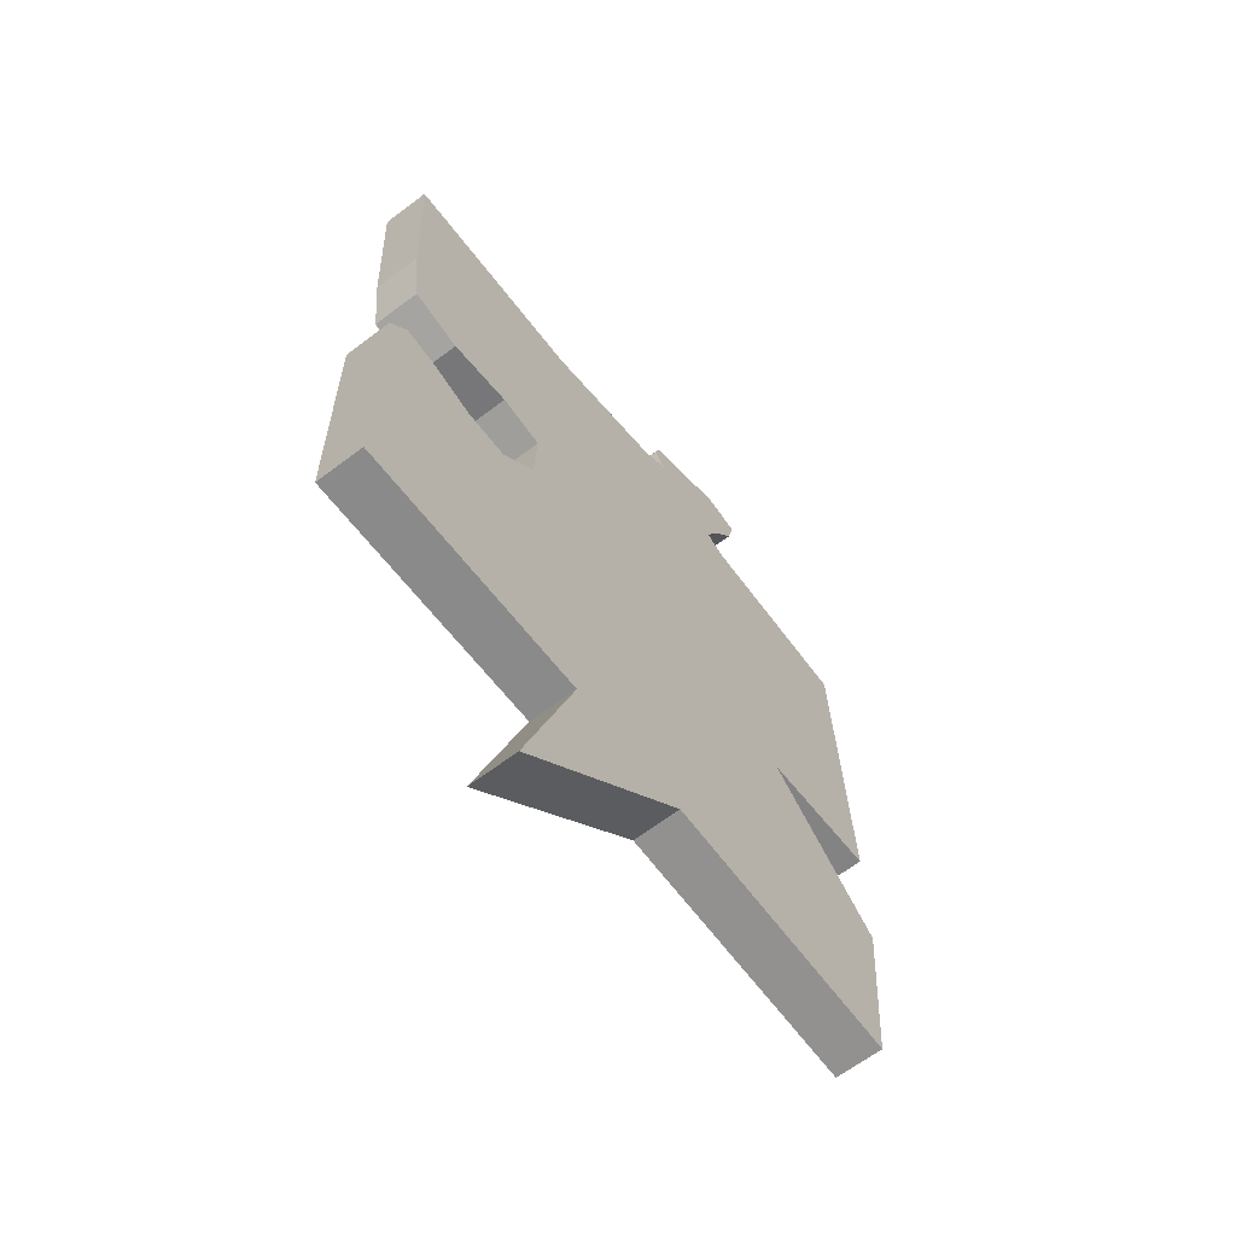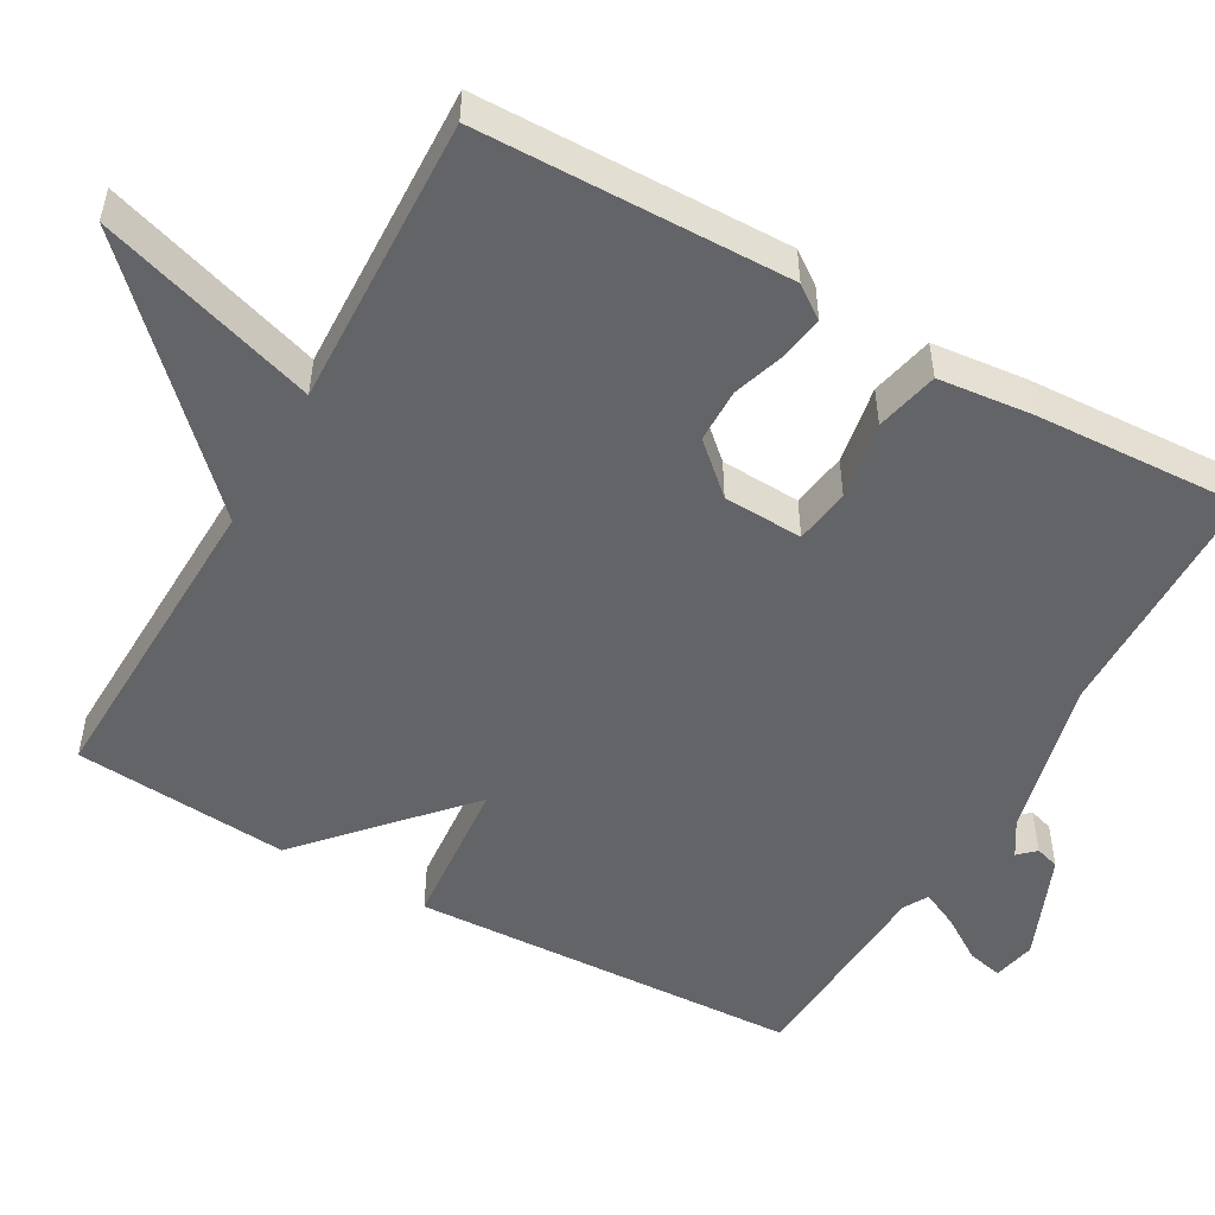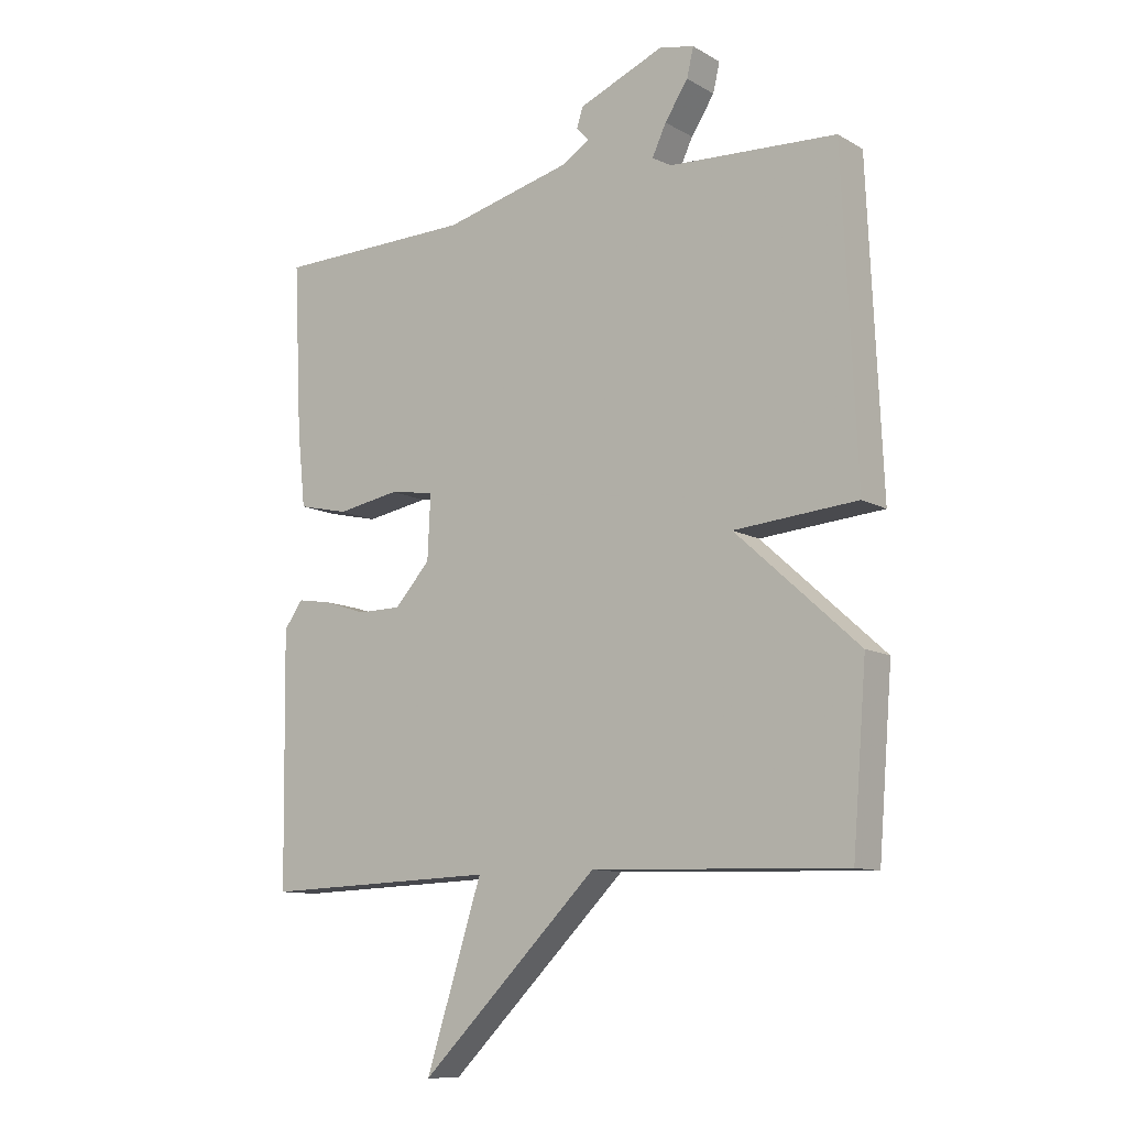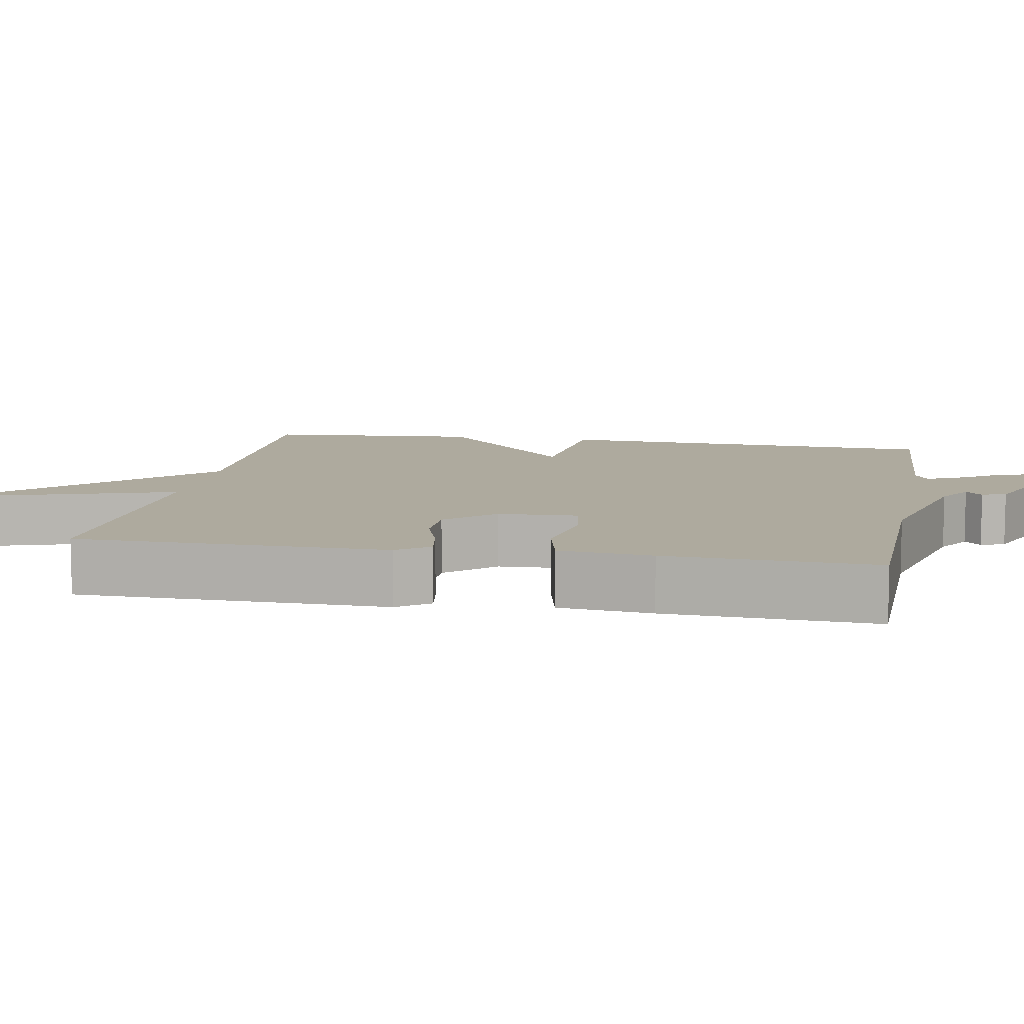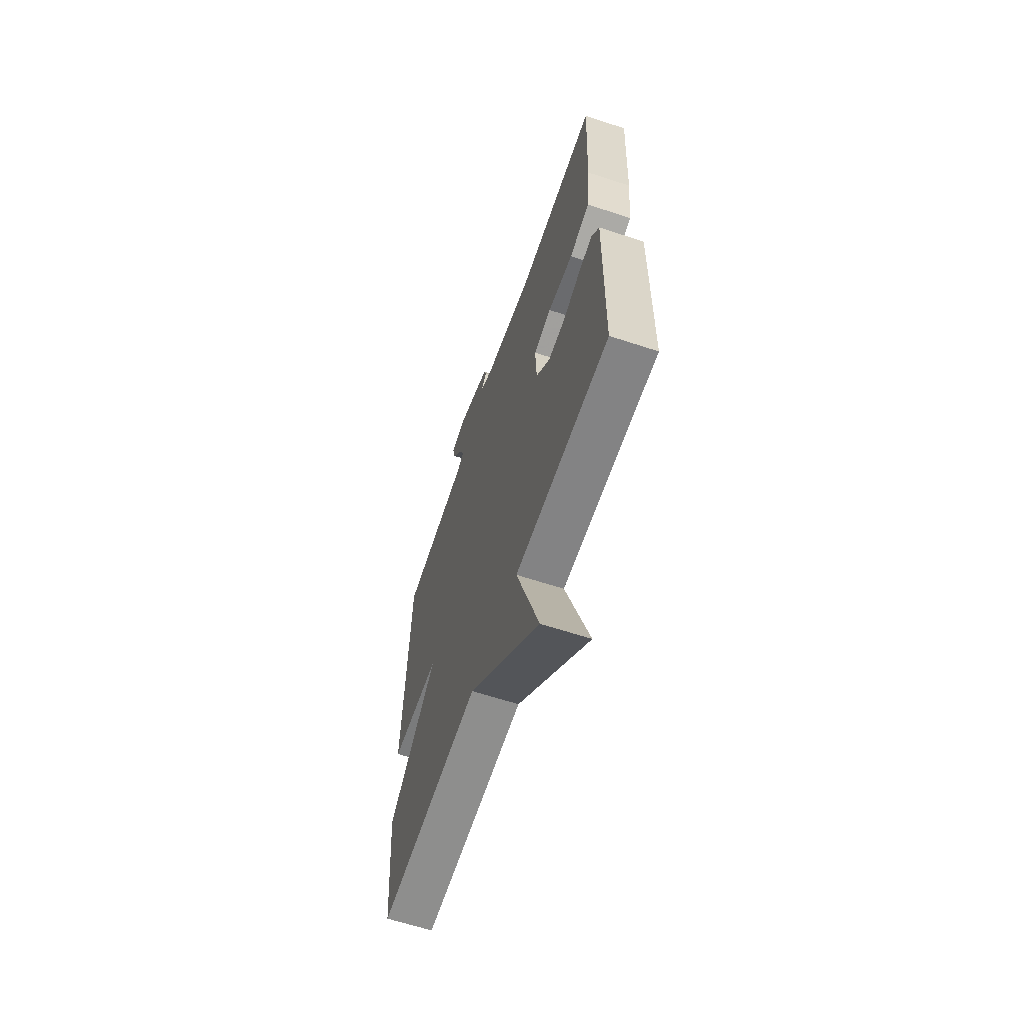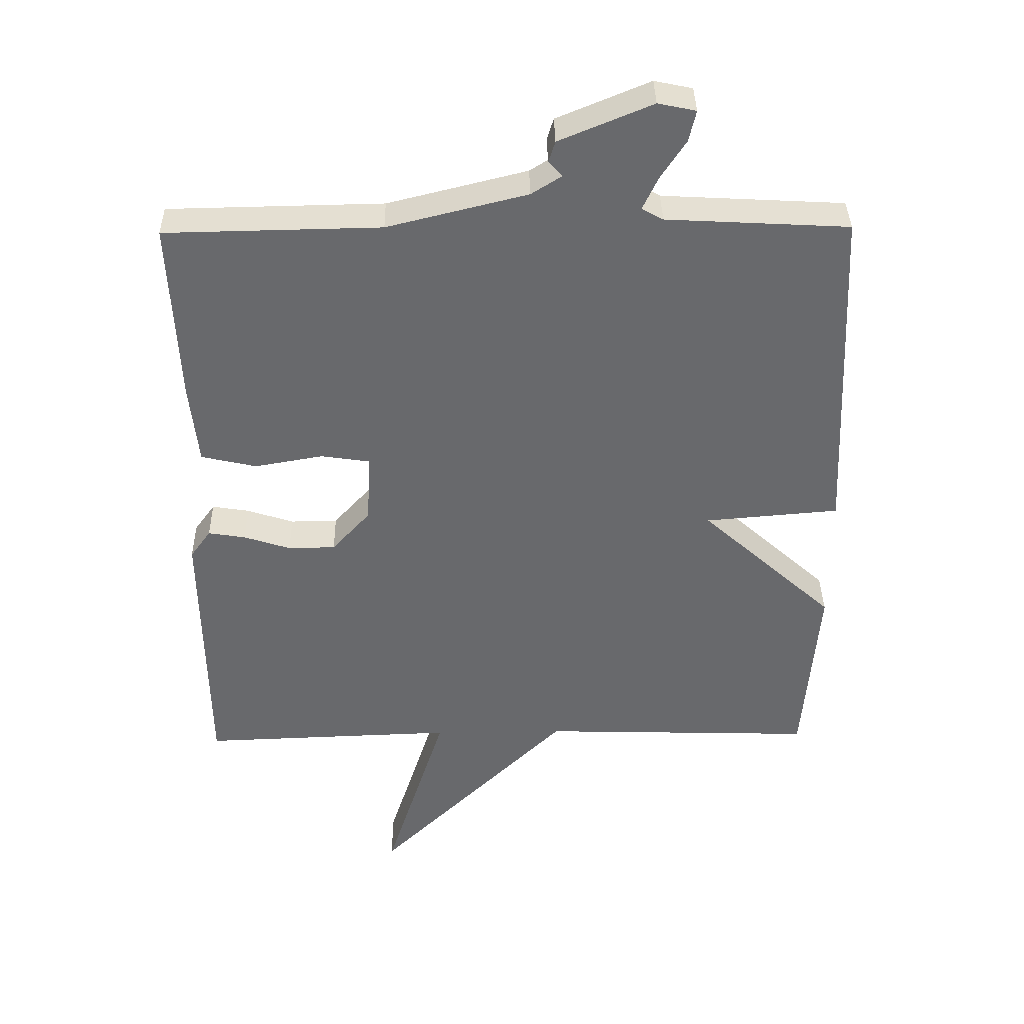
<metadata>
{"format":"obj","ext":"obj","renderer":"f3d","projection":"perspective","resolution":1024,"background":"white","views":[{"elev":-64.8,"azim":-52.7,"up":"+Z"},{"elev":-51.2,"azim":-119.4,"up":"+Y"},{"elev":-10.8,"azim":36.2,"up":"+Z"},{"elev":9.3,"azim":-79.7,"up":"+Y"},{"elev":-63.1,"azim":-108.4,"up":"+Z"},{"elev":37.3,"azim":-1.0,"up":"+Z"}]}
</metadata>
<code>
v 0.5 0.07 0.5
v 0.523 0.07 -0.016
v 0.321 0.07 -0.033
v 0.523 0.07 -0.216
v 0.5 0.07 -0.5
v 0.084 0.07 -0.487
v -0.208 0.07 -0.776
v -0.116 0.07 -0.487
v -0.5 0.07 -0.5
v -0.506 0.07 -0.091
v -0.475 0.07 -0.048
v -0.419 0.07 -0.057
v -0.349 0.07 -0.08
v -0.278 0.07 -0.079
v -0.22 0.07 -0.015
v -0.215 0.07 0.09
v -0.288 0.07 0.101
v -0.391 0.07 0.083
v -0.474 0.07 0.102
v -0.487 0.07 0.225
v -0.5 0.07 0.5
v -0.176 0.07 0.506
v 0.034 0.07 0.558
v 0.08 0.07 0.587
v 0.059 0.07 0.609
v 0.069 0.07 0.641
v 0.209 0.07 0.699
v 0.266 0.07 0.687
v 0.255 0.07 0.64
v 0.217 0.07 0.582
v 0.194 0.07 0.533
v 0.226 0.07 0.515
v 0.5 0 0.5
v 0.523 0 -0.016
v 0.321 0 -0.033
v 0.523 0 -0.216
v 0.5 0 -0.5
v 0.084 0 -0.487
v -0.208 0 -0.776
v -0.116 0 -0.487
v -0.5 0 -0.5
v -0.506 0 -0.091
v -0.475 0 -0.048
v -0.419 0 -0.057
v -0.349 0 -0.08
v -0.278 0 -0.079
v -0.22 0 -0.015
v -0.215 0 0.09
v -0.288 0 0.101
v -0.391 0 0.083
v -0.474 0 0.102
v -0.487 0 0.225
v -0.5 0 0.5
v -0.176 0 0.506
v 0.034 0 0.558
v 0.08 0 0.587
v 0.059 0 0.609
v 0.069 0 0.641
v 0.209 0 0.699
v 0.266 0 0.687
v 0.255 0 0.64
v 0.217 0 0.582
v 0.194 0 0.533
v 0.226 0 0.515
f 28 29 30
f 27 28 30
f 26 27 30
f 25 26 30
f 24 25 30
f 23 24 30 31
f 22 23 31 32
f 20 21 22
f 19 20 22
f 18 19 22
f 17 18 22
f 32 1 2
f 22 32 2
f 17 22 2
f 16 17 2
f 11 12 13
f 10 11 13
f 9 10 13
f 8 9 13
f 8 13 14
f 6 7 8
f 6 8 14 15
f 6 15 16
f 5 6 16
f 4 5 16
f 3 4 16
f 2 3 16
f 62 61 60
f 62 60 59
f 62 59 58
f 62 58 57
f 62 57 56
f 63 62 56 55
f 64 63 55 54
f 54 53 52
f 54 52 51
f 54 51 50
f 54 50 49
f 34 33 64
f 34 64 54
f 34 54 49
f 34 49 48
f 45 44 43
f 45 43 42
f 45 42 41
f 45 41 40
f 46 45 40
f 40 39 38
f 47 46 40 38
f 48 47 38
f 48 38 37
f 48 37 36
f 48 36 35
f 48 35 34
f 1 33 34 2
f 2 34 35 3
f 3 35 36 4
f 4 36 37 5
f 5 37 38 6
f 6 38 39 7
f 7 39 40 8
f 8 40 41 9
f 9 41 42 10
f 10 42 43 11
f 11 43 44 12
f 12 44 45 13
f 13 45 46 14
f 14 46 47 15
f 15 47 48 16
f 16 48 49 17
f 17 49 50 18
f 18 50 51 19
f 19 51 52 20
f 20 52 53 21
f 21 53 54 22
f 22 54 55 23
f 23 55 56 24
f 24 56 57 25
f 25 57 58 26
f 26 58 59 27
f 27 59 60 28
f 28 60 61 29
f 29 61 62 30
f 30 62 63 31
f 31 63 64 32
f 32 64 33 1

</code>
